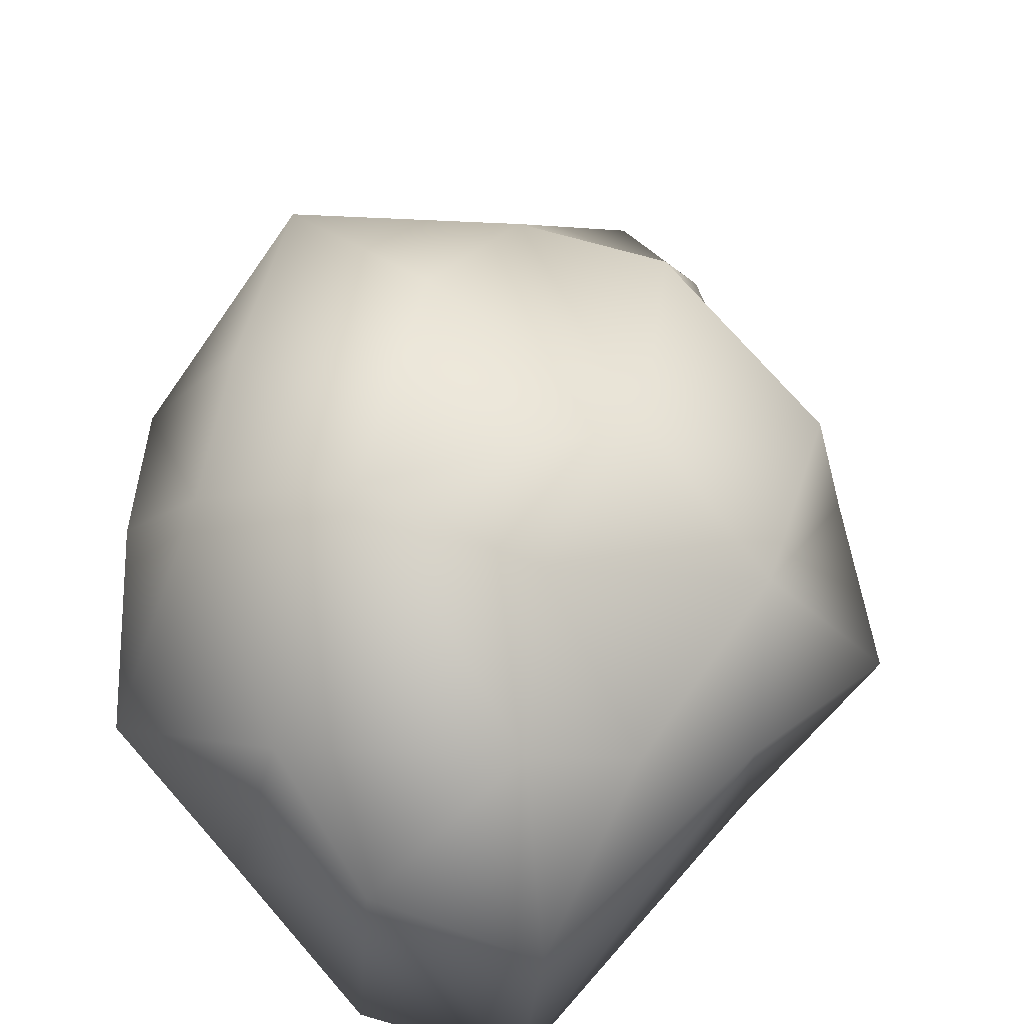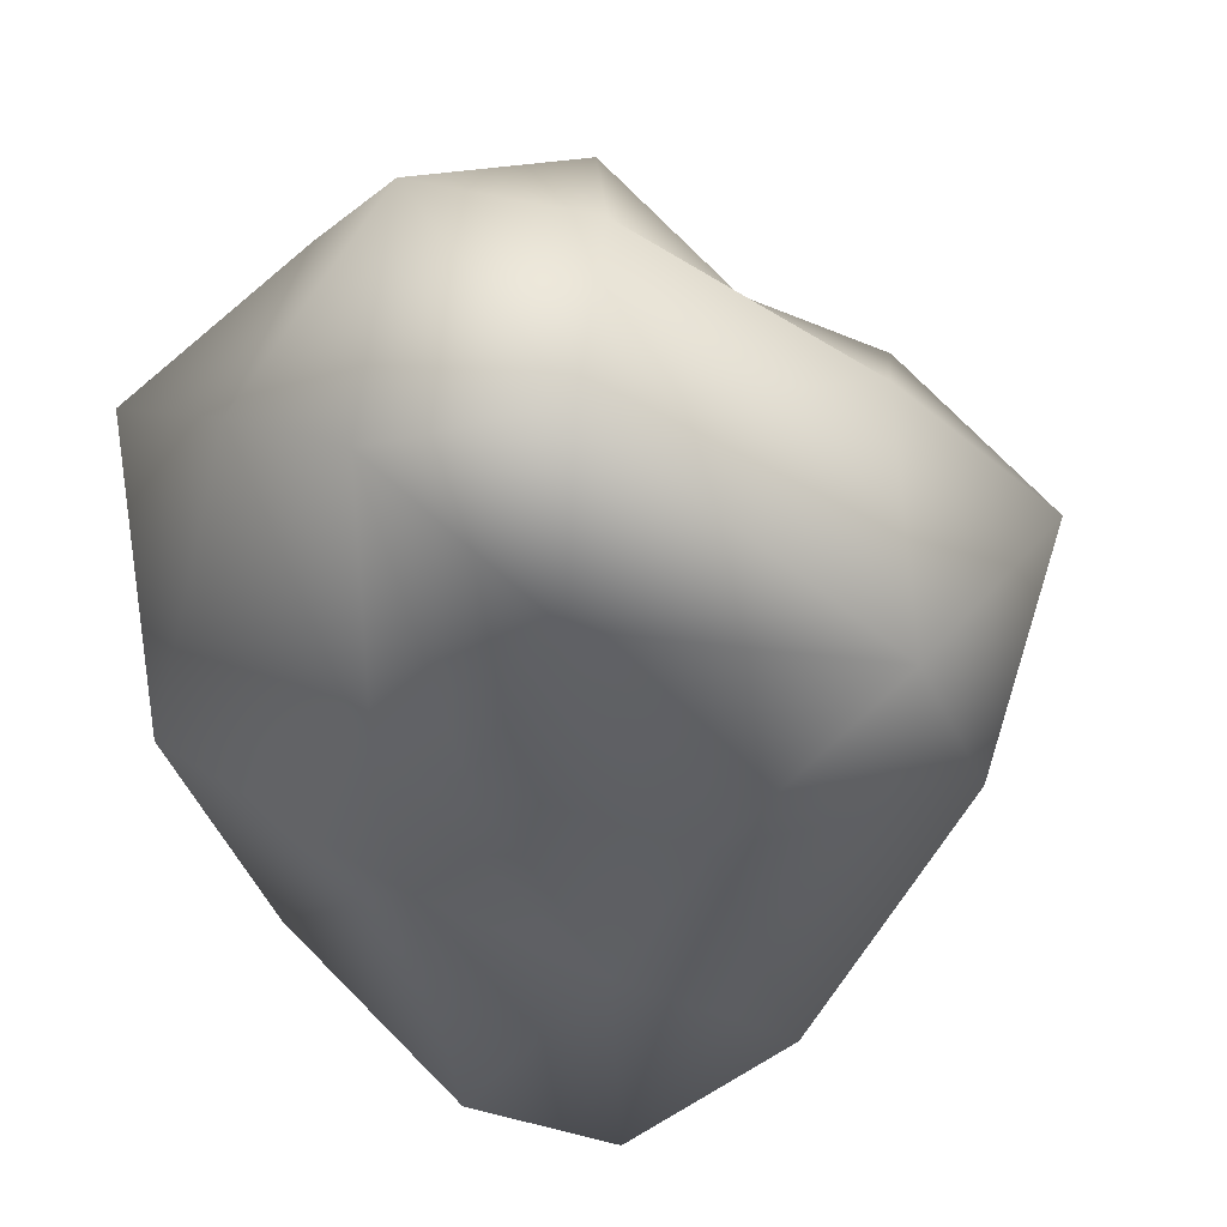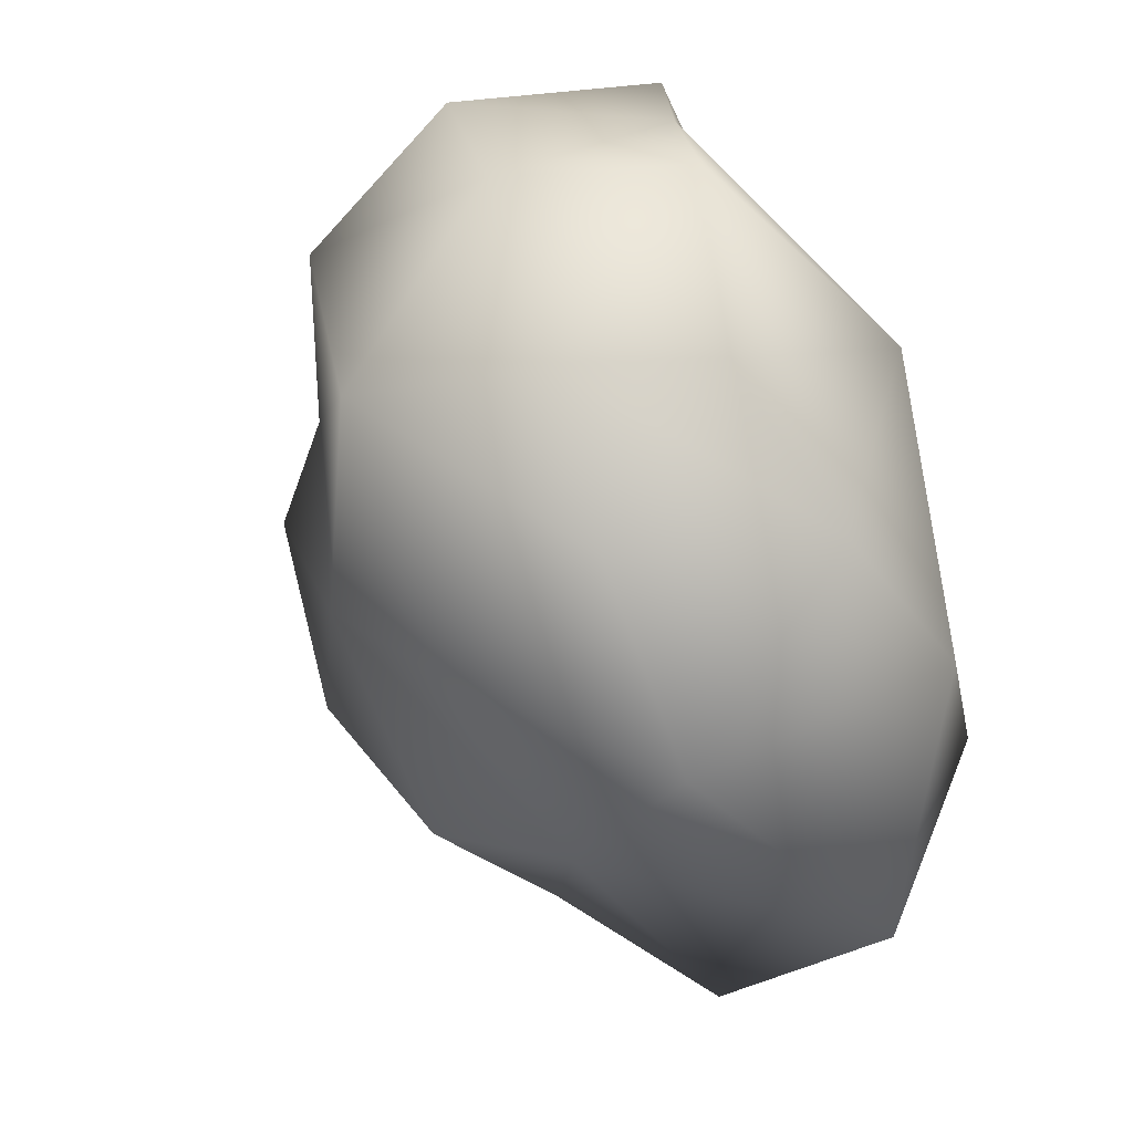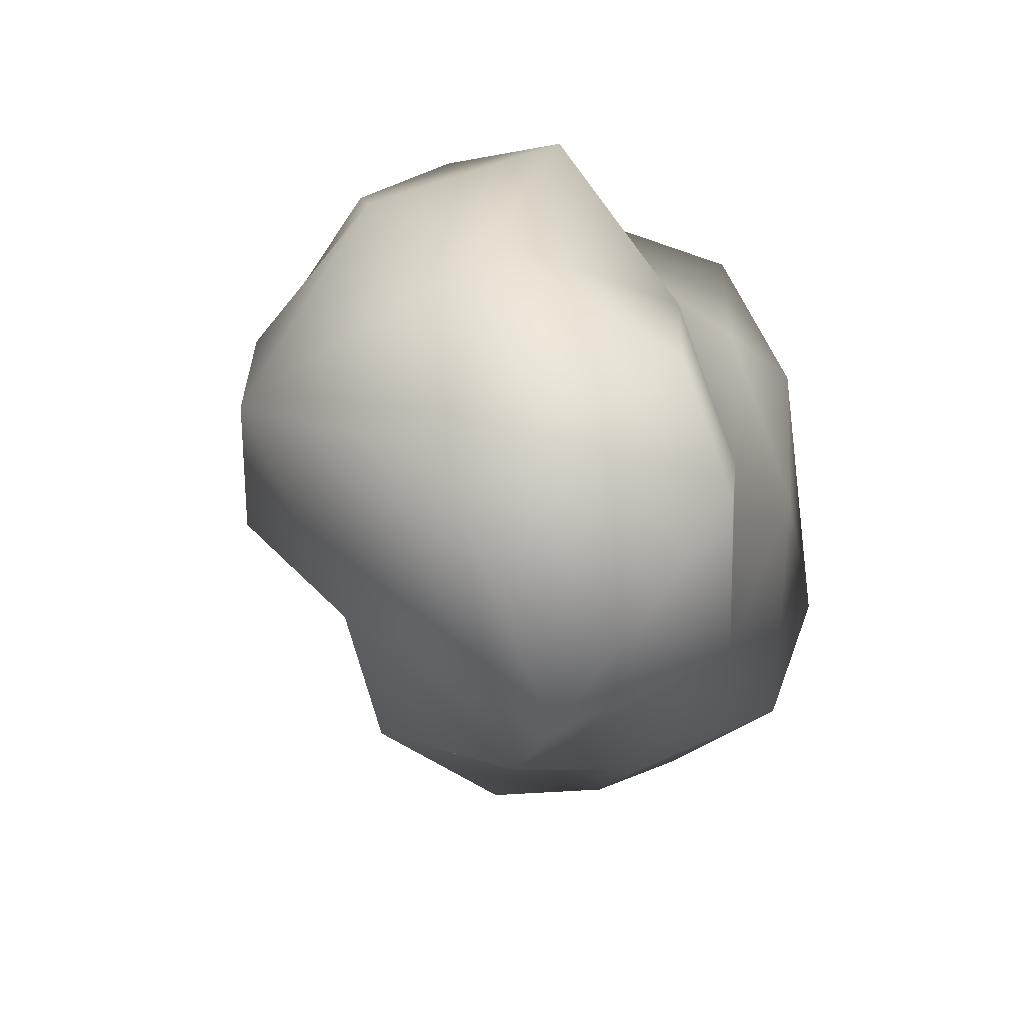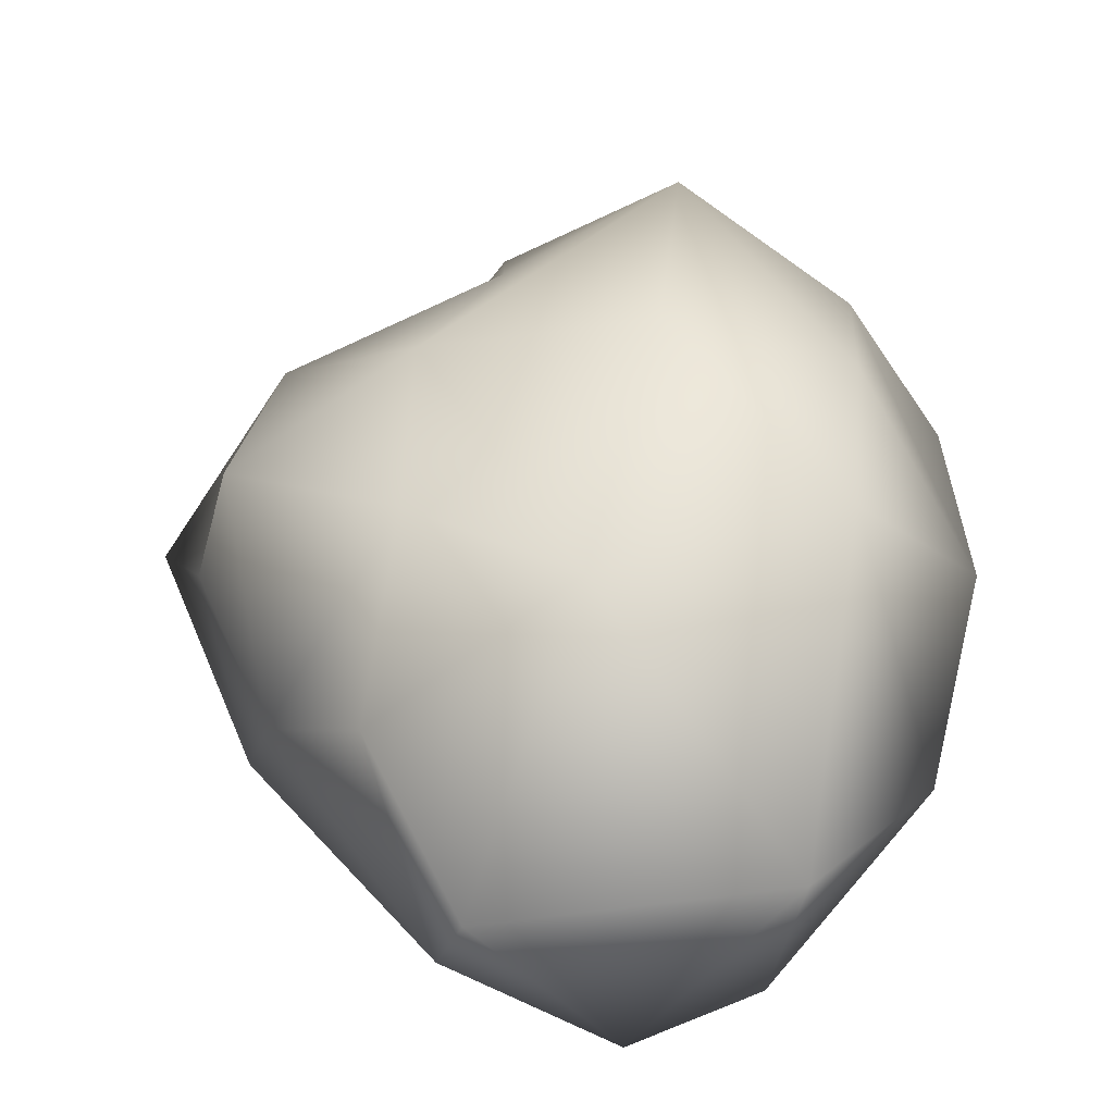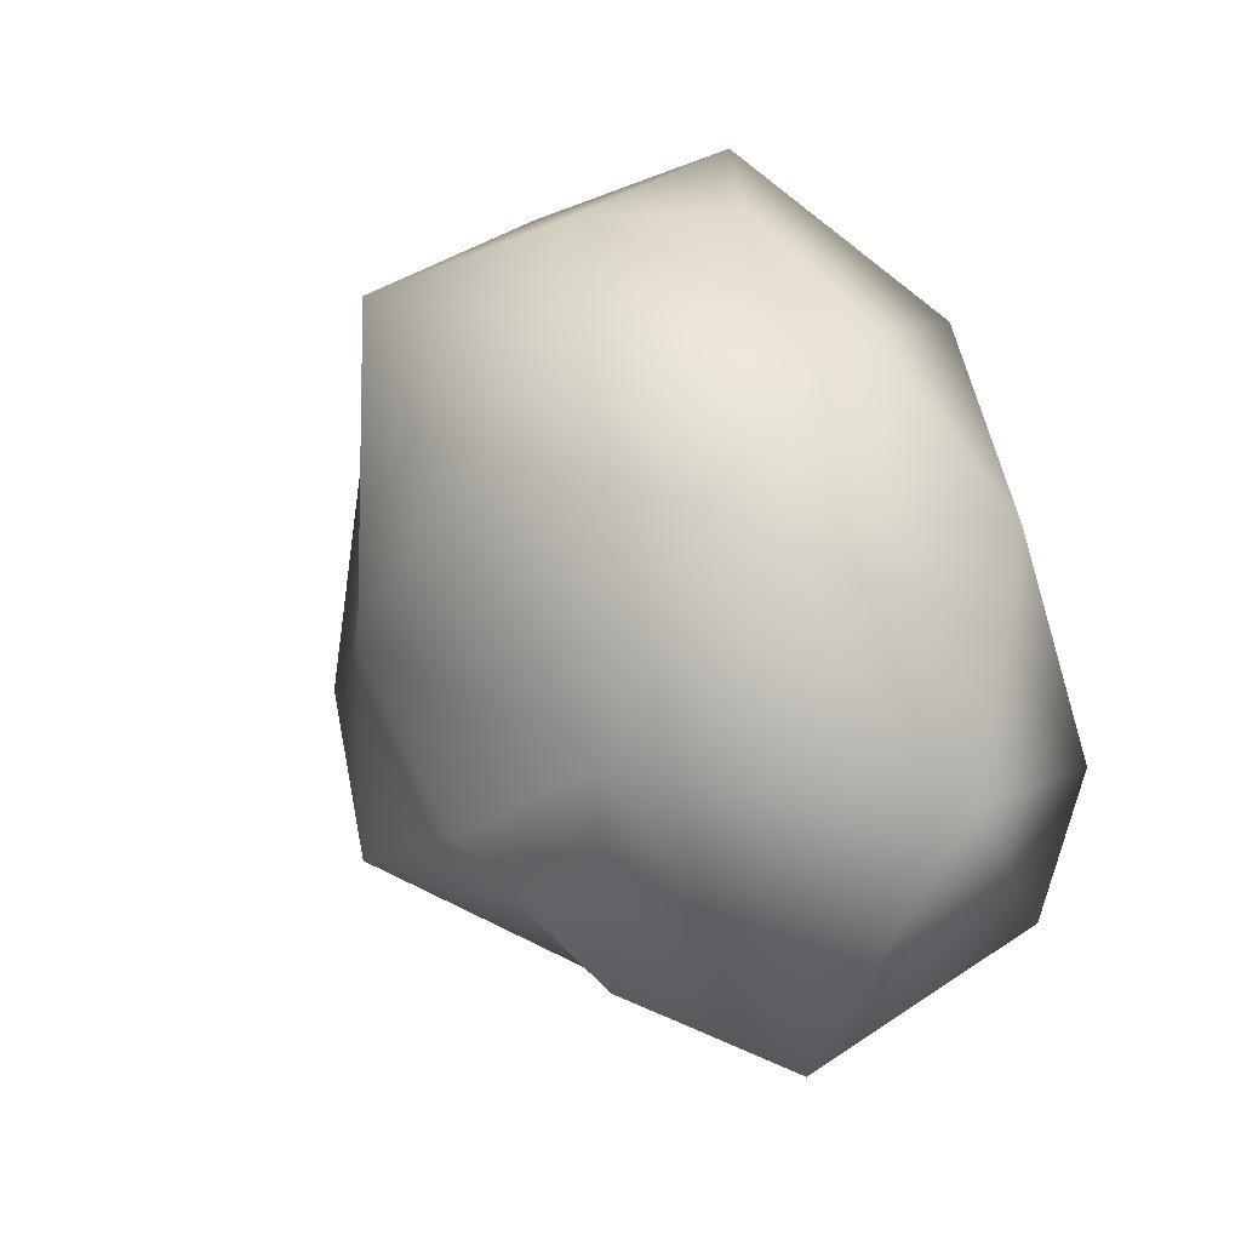
<metadata>
{"format":"obj","ext":"obj","renderer":"f3d","projection":"perspective","resolution":1024,"background":"white","views":[{"elev":55.3,"azim":32.0,"up":"+Y"},{"elev":-42.6,"azim":36.0,"up":"+Y"},{"elev":16.0,"azim":-134.0,"up":"+Z"},{"elev":-45.8,"azim":-68.6,"up":"+Z"},{"elev":27.3,"azim":-154.5,"up":"+Y"},{"elev":-28.5,"azim":-126.3,"up":"+Z"}]}
</metadata>
<code>
g moho_rock_6
v 0.25 -0.06505 0.2168
v 0.135 -0.006059 0.171
v 0.1043 -0.1892 0.2039
v -0.01819 -0.09064 0.188
v 0.2318 -0.3052 0.2187
v 0.3676 -0.3174 0.1778
v 0.377 -0.1384 0.1605
v 0.3173 0.03238 0.09141
v -0.1022 -0.2411 0.03437
v -0.01952 0.06718 0.04887
v -0.101 -0.03694 0.05201
v 0.04401 -0.2886 -0.02867
v 0.1182 -0.3343 -0.04001
v 0.2708 -0.352 0.05567
v 0.1221 0.1596 0.0193
v 0.3699 -0.05966 -0.000913
v 0.4339 -0.1134 -0.08123
v 0.2541 0.07684 -0.03569
v -0.1806 -0.08649 -0.08086
v 0.2164 -0.3504 -0.1783
v -0.07526 0.07404 -0.08478
v 0.3928 0.01062 -0.1624
v 0.2484 0.07495 -0.2002
v 0.04463 0.1321 -0.1944
v -0.004863 -0.3167 -0.124
v -0.1386 0.04396 -0.2561
v -0.1955 -0.2087 -0.2064
v 0.4085 -0.3165 -0.1347
v 0.4761 -0.1447 -0.2323
v 0.06761 -0.3371 -0.2695
v -0.1093 -0.3449 -0.326
v 0.3594 -0.2797 -0.3022
v 0.35 0.000585 -0.3291
v -0.1791 -0.1623 -0.4348
v 0.3799 -0.09585 -0.3281
v 0.1631 0.03748 -0.3872
v -0.0345 -0.3567 -0.4229
v 0.1091 -0.3065 -0.4493
v 0.02037 0.01022 -0.3769
v 0.2747 -0.1679 -0.4067
v 0.1493 -0.09655 -0.4809
v 0.02595 -0.1772 -0.5633
f 1 2 3
f 2 4 3
f 1 3 5
f 1 5 6
f 8 1 7
f 9 3 4
f 1 6 7
f 2 10 4
f 4 11 9
f 12 5 3
f 2 1 8
f 4 10 11
f 6 5 14
f 13 5 12
f 2 8 15
f 9 12 3
f 8 7 16
f 10 2 15
f 7 6 17
f 15 8 18
f 7 17 16
f 19 9 11
f 21 10 15
f 19 11 10
f 22 16 17
f 15 18 23
f 24 21 15
f 19 10 21
f 23 24 15
f 26 19 21
f 19 27 9
f 25 9 27
f 26 21 24
f 18 22 23
f 30 20 13
f 29 22 17
f 27 31 25
f 12 30 13
f 20 28 14
f 20 32 28
f 22 33 23
f 32 29 28
f 35 29 32
f 22 29 35
f 34 31 27
f 37 30 31
f 33 36 23
f 38 32 20
f 30 38 20
f 35 33 22
f 37 38 30
f 33 40 36
f 34 37 31
f 41 36 40
f 42 38 37
f 34 42 37
f 5 13 14
f 28 6 14
f 17 6 28
f 8 16 18
f 9 25 12
f 13 20 14
f 22 18 16
f 17 28 29
f 23 39 24
f 25 30 12
f 19 26 27
f 30 25 31
f 39 26 24
f 26 34 27
f 36 39 23
f 26 39 34
f 40 33 35
f 32 38 40
f 32 40 35
f 41 39 36
f 41 40 38
f 41 42 39
f 42 34 39
f 42 41 38

</code>
